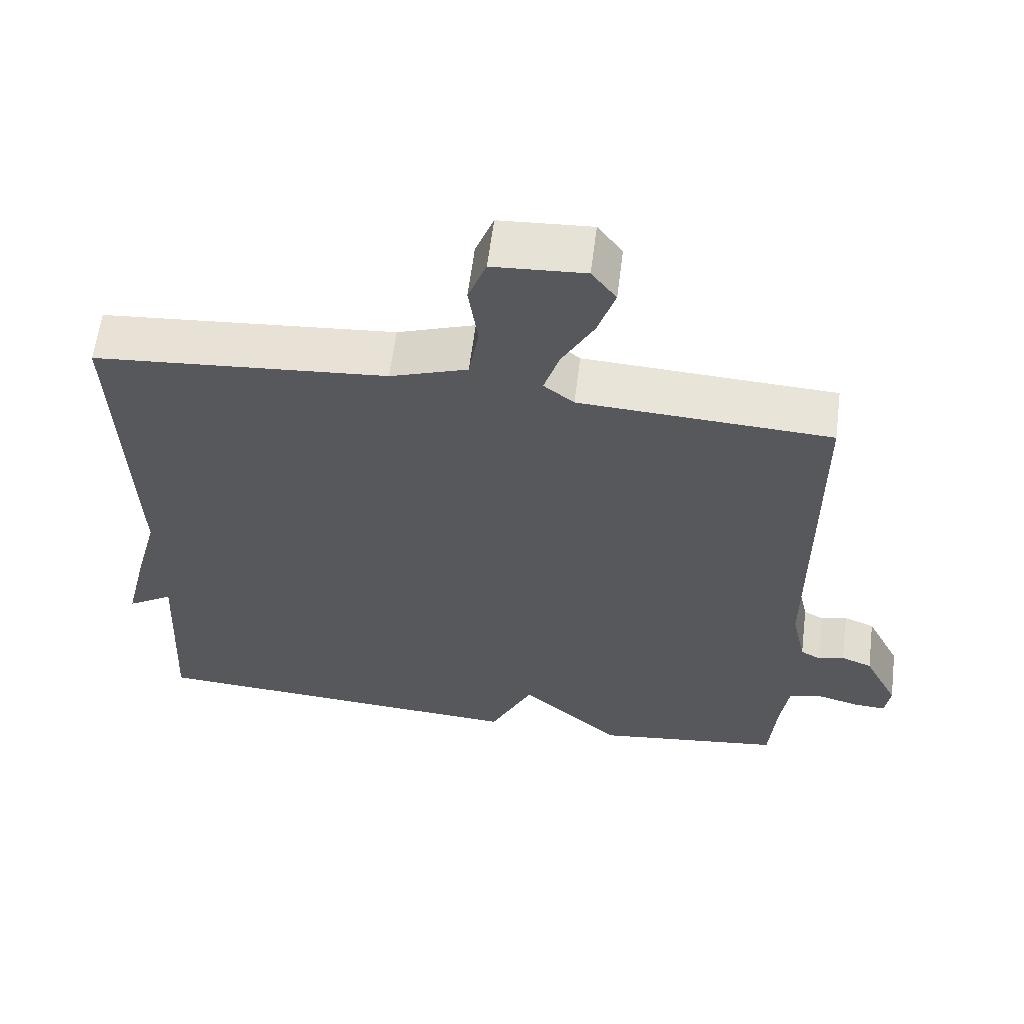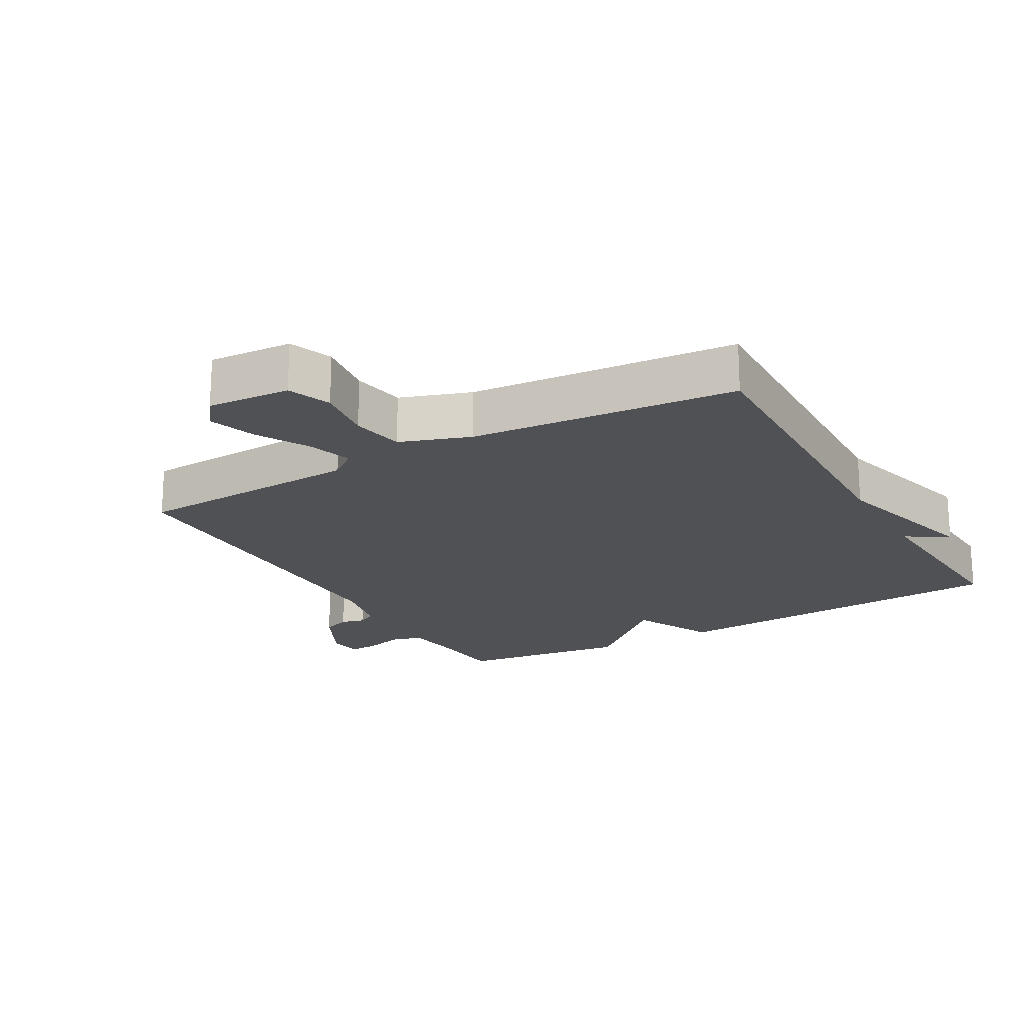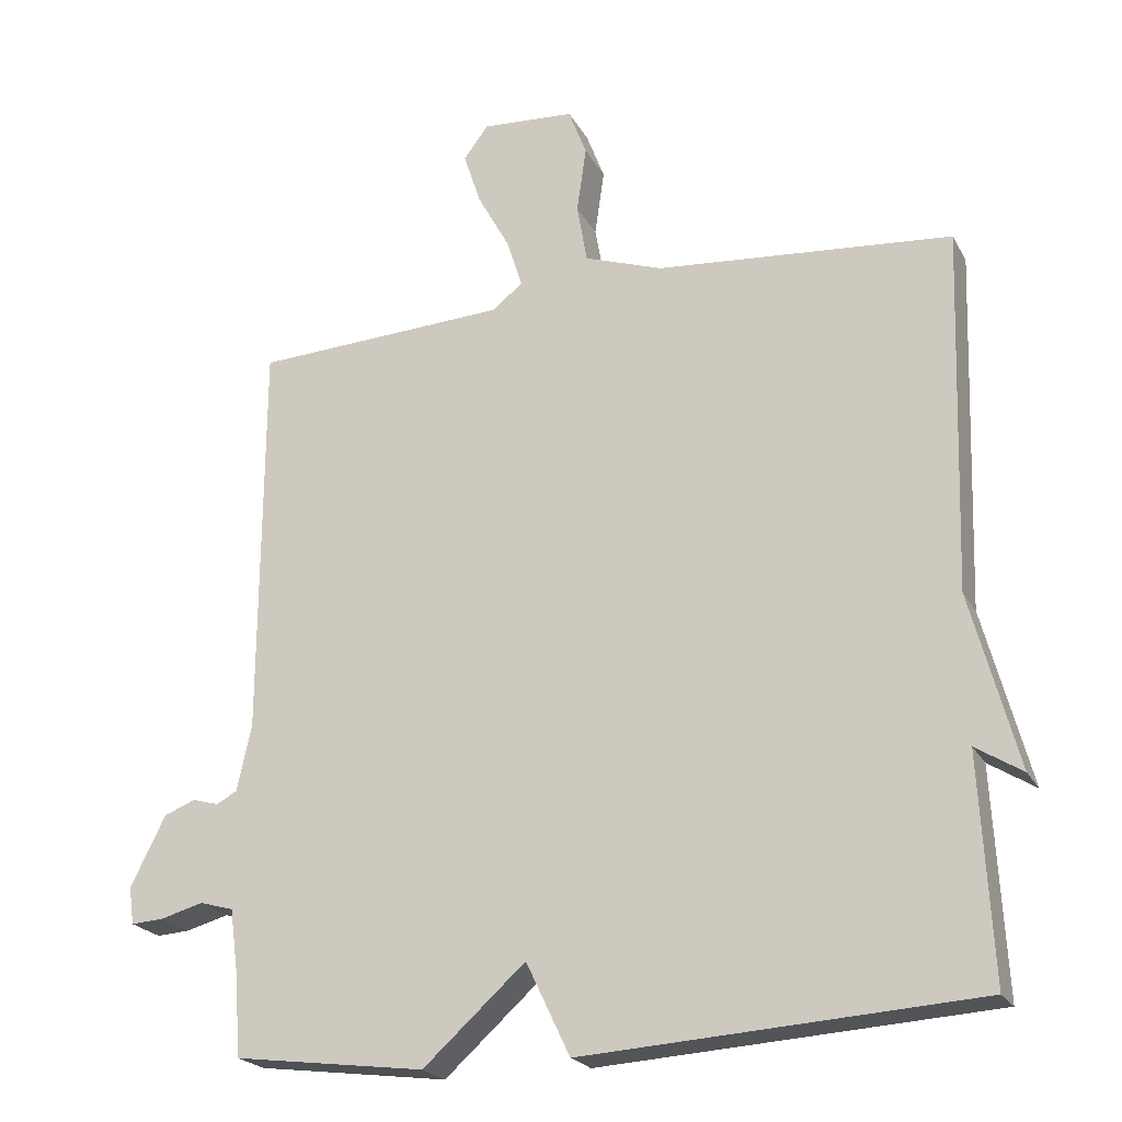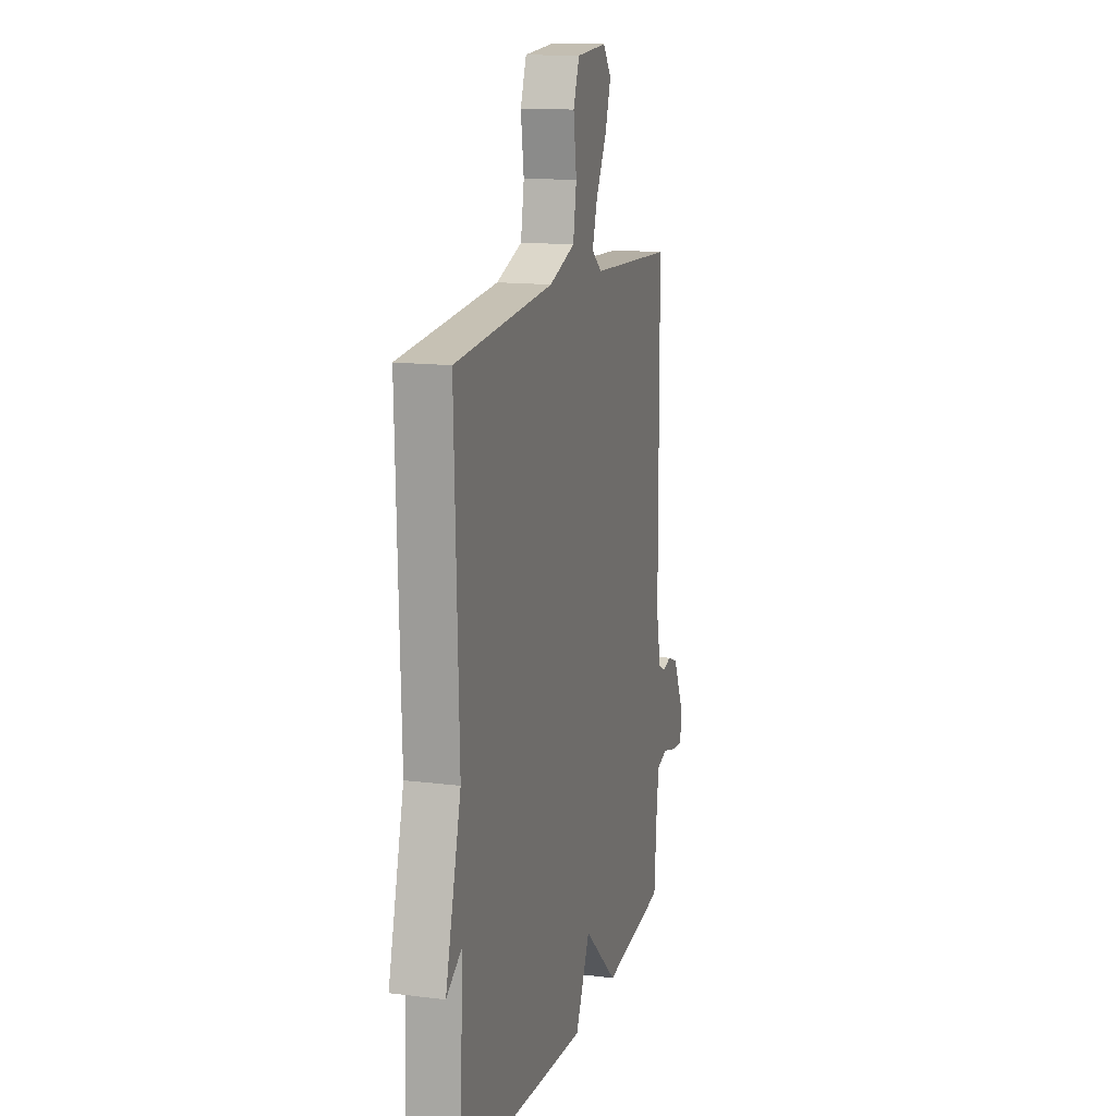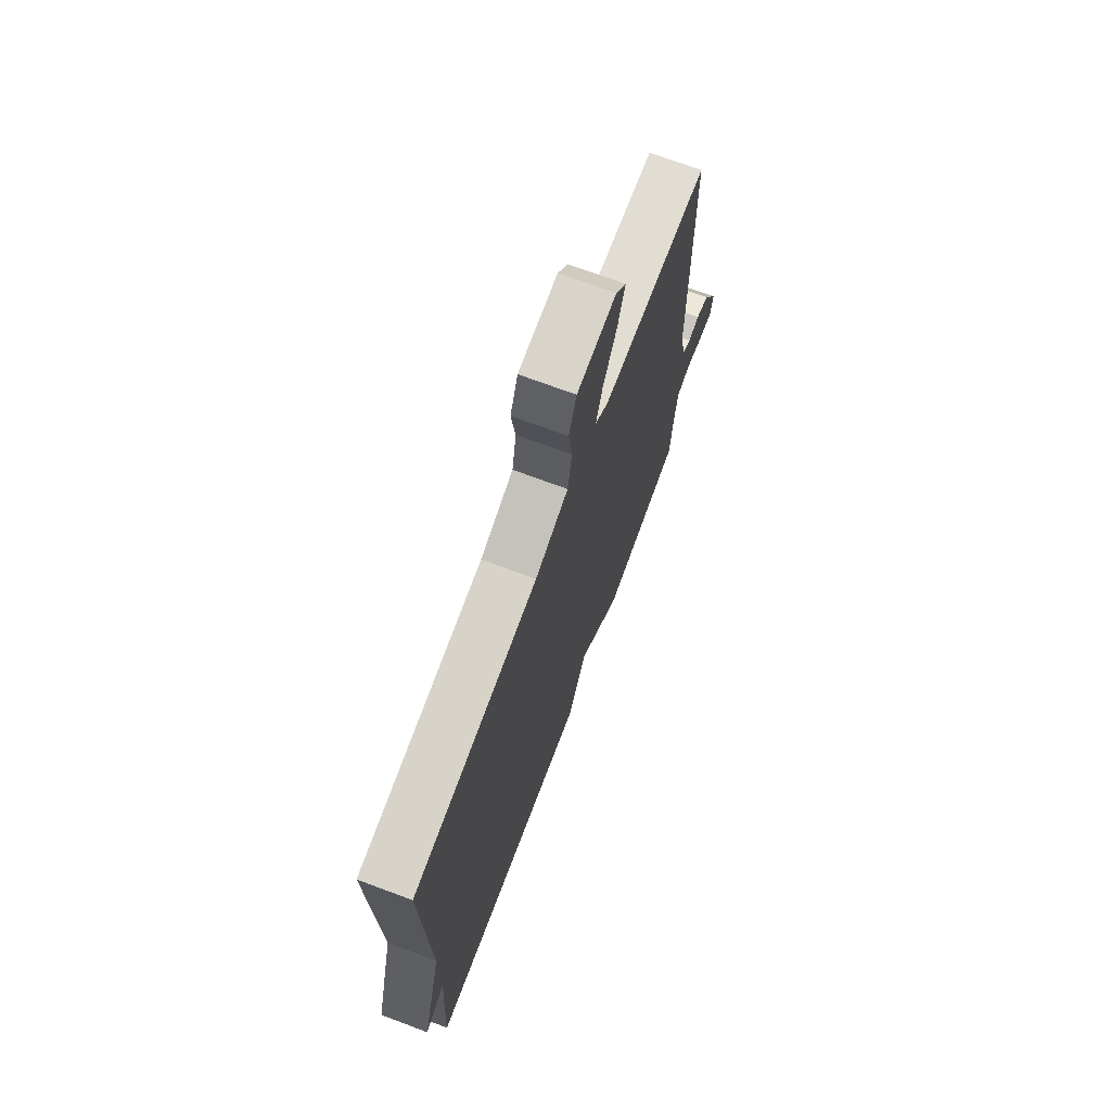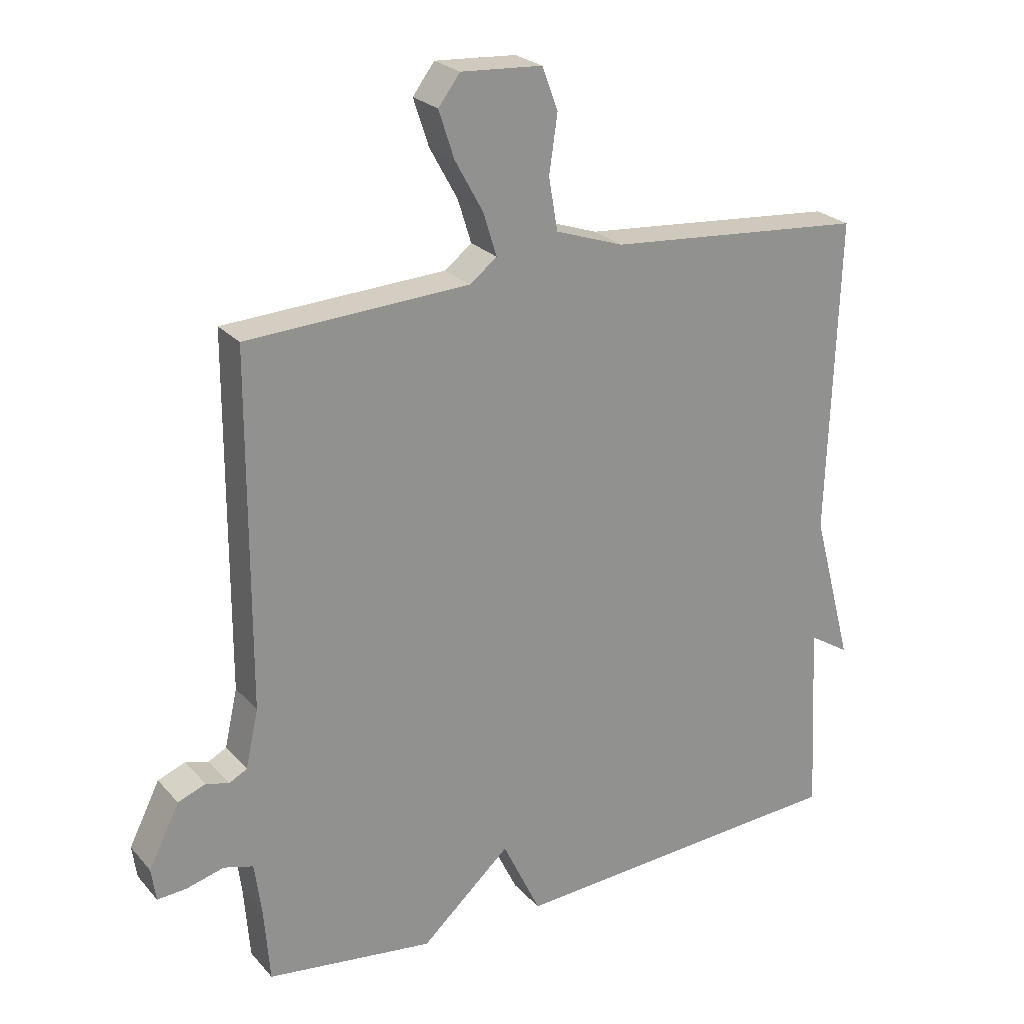
<metadata>
{"format":"obj","ext":"obj","renderer":"f3d","projection":"perspective","resolution":1024,"background":"white","views":[{"elev":60.7,"azim":-172.8,"up":"+Z"},{"elev":-19.7,"azim":29.7,"up":"+Y"},{"elev":-22.0,"azim":21.8,"up":"+Z"},{"elev":14.1,"azim":105.5,"up":"+Z"},{"elev":71.4,"azim":110.5,"up":"+Z"},{"elev":24.4,"azim":-30.8,"up":"+Z"}]}
</metadata>
<code>
v 0.5 0.07 0.5
v 0.484 0.07 0.004
v 0.548 0.07 -0.236
v 0.484 0.07 -0.196
v 0.5 0.07 -0.5
v -0.038 0.07 -0.534
v -0.098 0.07 -0.408
v -0.238 0.07 -0.534
v -0.5 0.07 -0.5
v -0.509 0.07 -0.383
v -0.52 0.07 -0.301
v -0.566 0.07 -0.288
v -0.625 0.07 -0.304
v -0.67 0.07 -0.307
v -0.677 0.07 -0.256
v -0.629 0.07 -0.16
v -0.586 0.07 -0.143
v -0.55 0.07 -0.153
v -0.522 0.07 -0.138
v -0.502 0.07 -0.048
v -0.5 0.07 0.5
v -0.152 0.07 0.518
v -0.11 0.07 0.551
v -0.131 0.07 0.618
v -0.175 0.07 0.698
v -0.199 0.07 0.771
v -0.165 0.07 0.816
v -0.038 0.07 0.808
v -0.013 0.07 0.742
v -0.026 0.07 0.652
v -0.012 0.07 0.571
v 0.095 0.07 0.534
v 0.5 0 0.5
v 0.484 0 0.004
v 0.548 0 -0.236
v 0.484 0 -0.196
v 0.5 0 -0.5
v -0.038 0 -0.534
v -0.098 0 -0.408
v -0.238 0 -0.534
v -0.5 0 -0.5
v -0.509 0 -0.383
v -0.52 0 -0.301
v -0.566 0 -0.288
v -0.625 0 -0.304
v -0.67 0 -0.307
v -0.677 0 -0.256
v -0.629 0 -0.16
v -0.586 0 -0.143
v -0.55 0 -0.153
v -0.522 0 -0.138
v -0.502 0 -0.048
v -0.5 0 0.5
v -0.152 0 0.518
v -0.11 0 0.551
v -0.131 0 0.618
v -0.175 0 0.698
v -0.199 0 0.771
v -0.165 0 0.816
v -0.038 0 0.808
v -0.013 0 0.742
v -0.026 0 0.652
v -0.012 0 0.571
v 0.095 0 0.534
f 28 29 30
f 27 28 30
f 26 27 30
f 25 26 30
f 24 25 30
f 23 24 30 31
f 22 23 31 32
f 20 21 22
f 32 1 2
f 22 32 2
f 20 22 2
f 19 20 2
f 16 17 18
f 15 16 18
f 14 15 18
f 13 14 18
f 12 13 18
f 18 19 2
f 12 18 2
f 11 12 2
f 7 8 9 10
f 4 5 6 7
f 10 11 2
f 7 10 2
f 4 7 2
f 2 3 4
f 62 61 60
f 62 60 59
f 62 59 58
f 62 58 57
f 62 57 56
f 63 62 56 55
f 64 63 55 54
f 54 53 52
f 34 33 64
f 34 64 54
f 34 54 52
f 34 52 51
f 50 49 48
f 50 48 47
f 50 47 46
f 50 46 45
f 50 45 44
f 34 51 50
f 34 50 44
f 34 44 43
f 42 41 40 39
f 39 38 37 36
f 34 43 42
f 34 42 39
f 34 39 36
f 36 35 34
f 1 33 34 2
f 2 34 35 3
f 3 35 36 4
f 4 36 37 5
f 5 37 38 6
f 6 38 39 7
f 7 39 40 8
f 8 40 41 9
f 9 41 42 10
f 10 42 43 11
f 11 43 44 12
f 12 44 45 13
f 13 45 46 14
f 14 46 47 15
f 15 47 48 16
f 16 48 49 17
f 17 49 50 18
f 18 50 51 19
f 19 51 52 20
f 20 52 53 21
f 21 53 54 22
f 22 54 55 23
f 23 55 56 24
f 24 56 57 25
f 25 57 58 26
f 26 58 59 27
f 27 59 60 28
f 28 60 61 29
f 29 61 62 30
f 30 62 63 31
f 31 63 64 32
f 32 64 33 1

</code>
